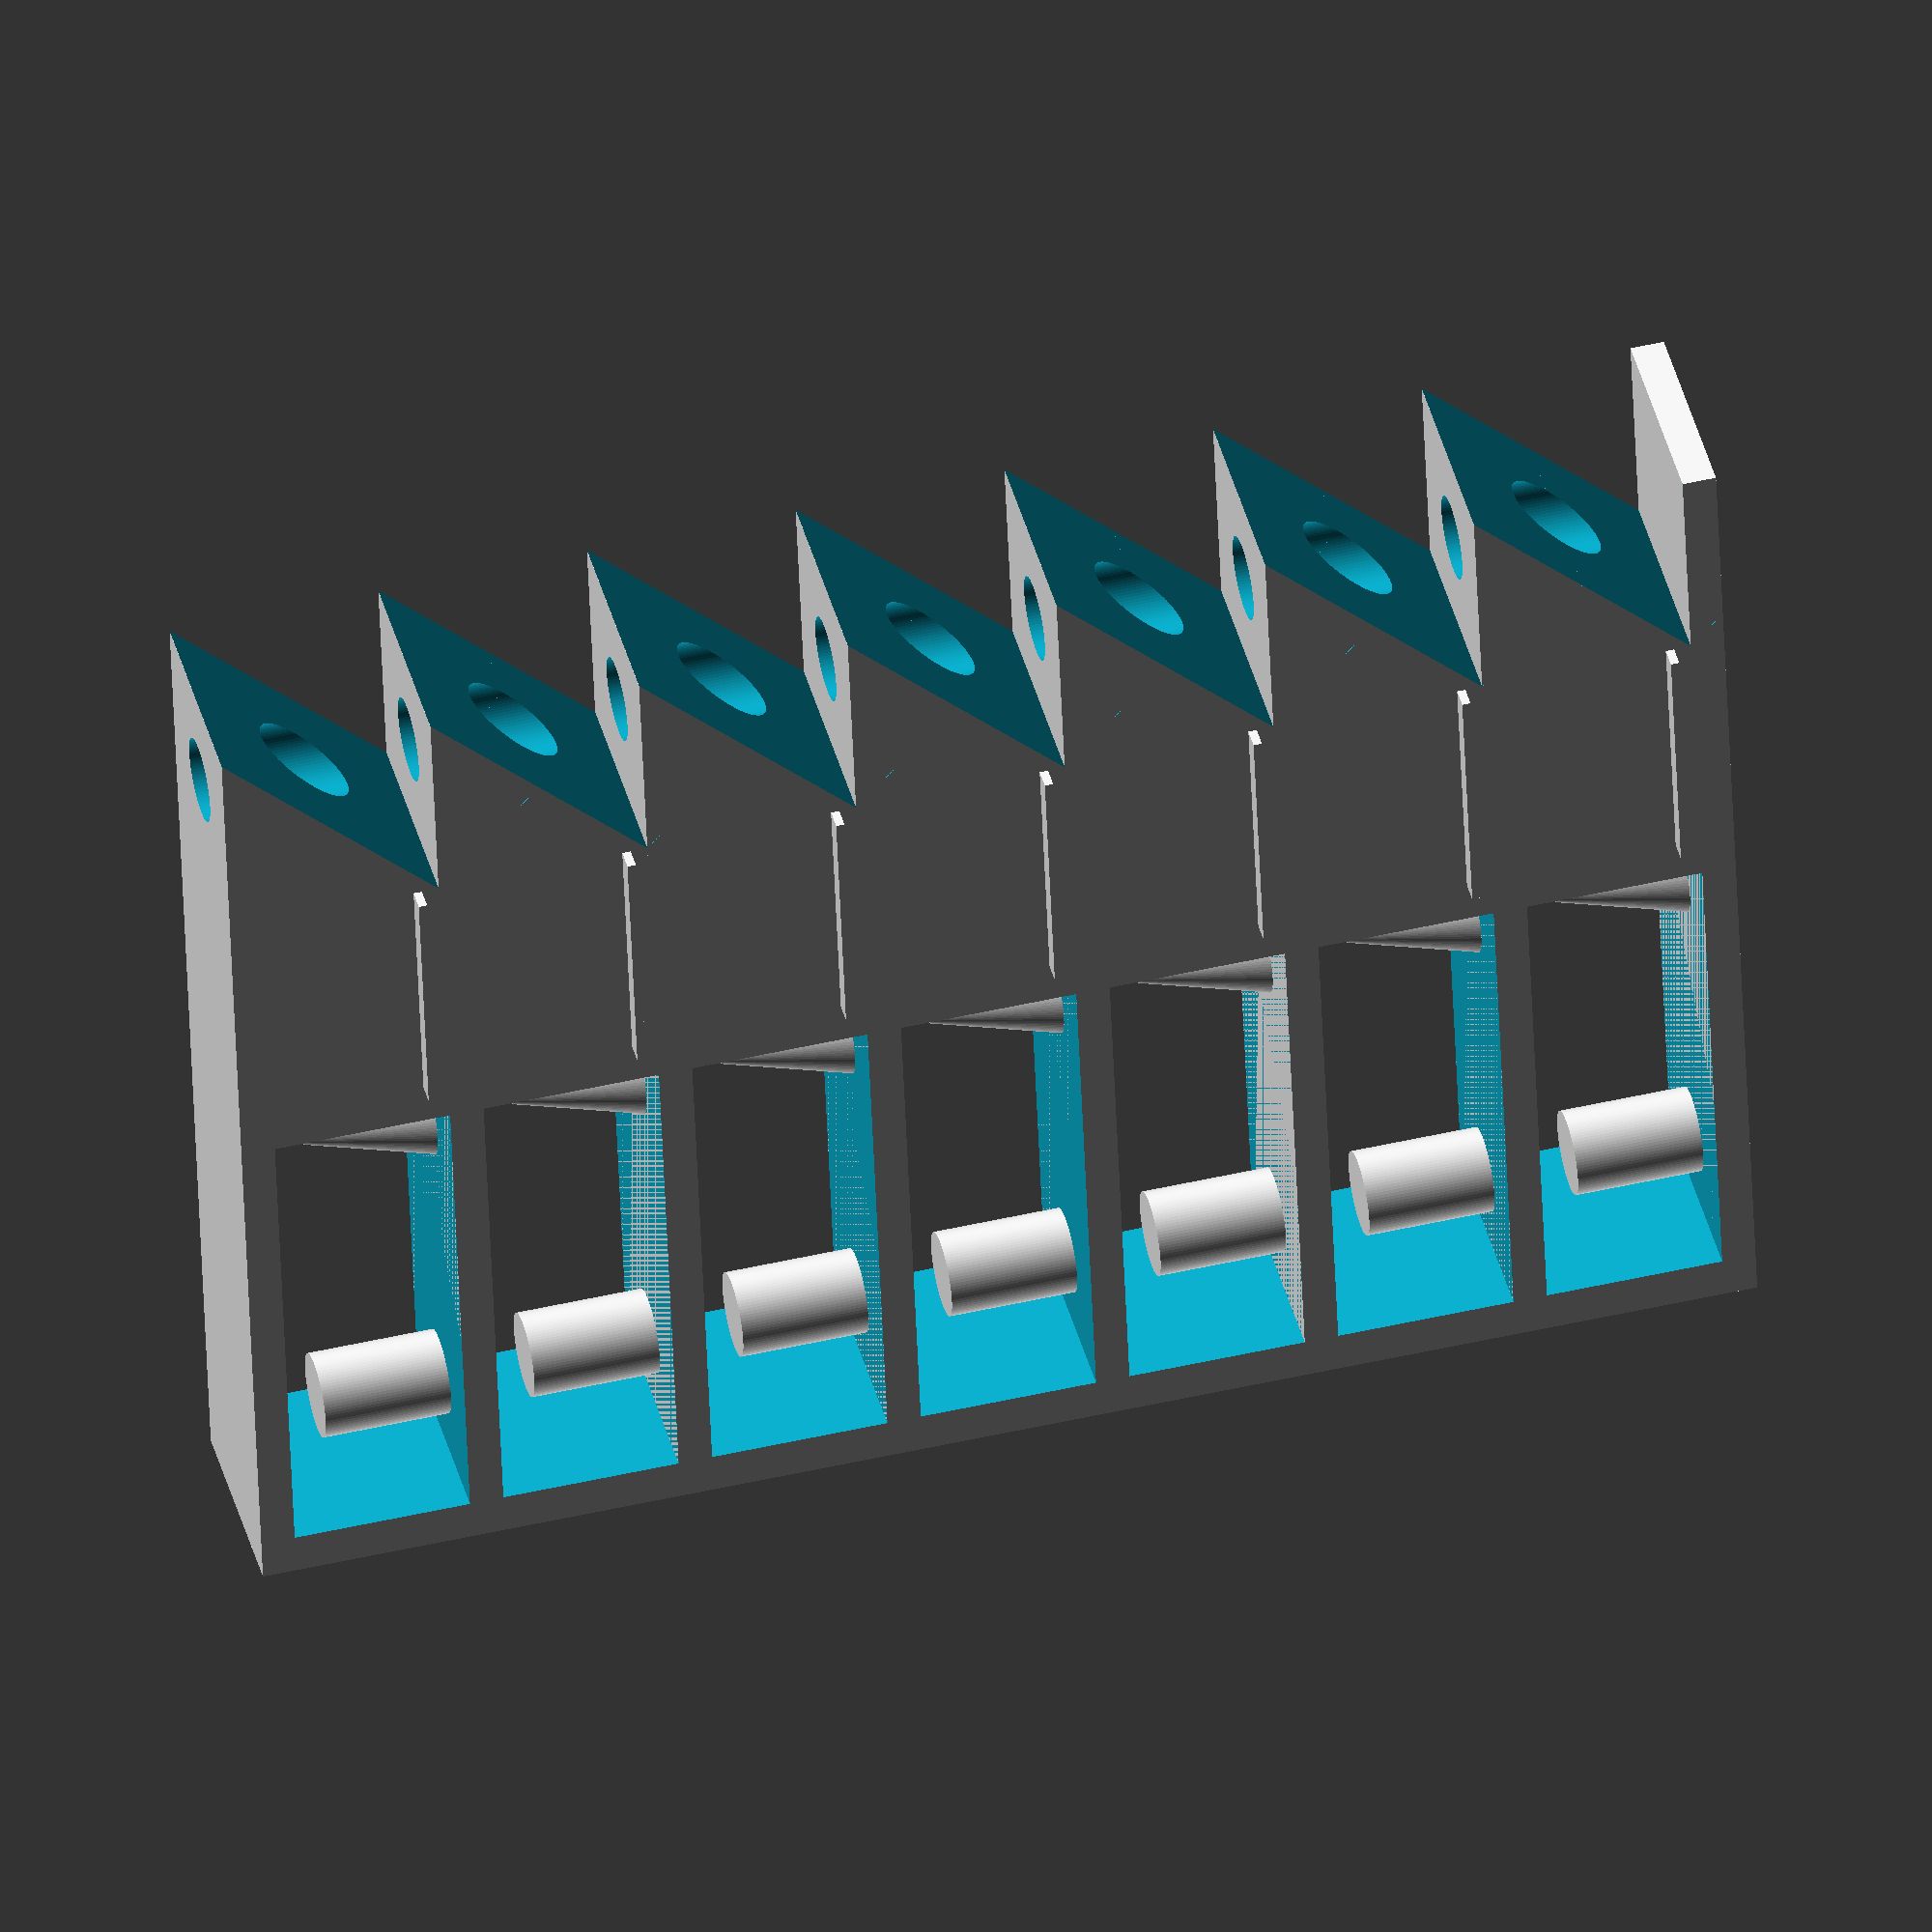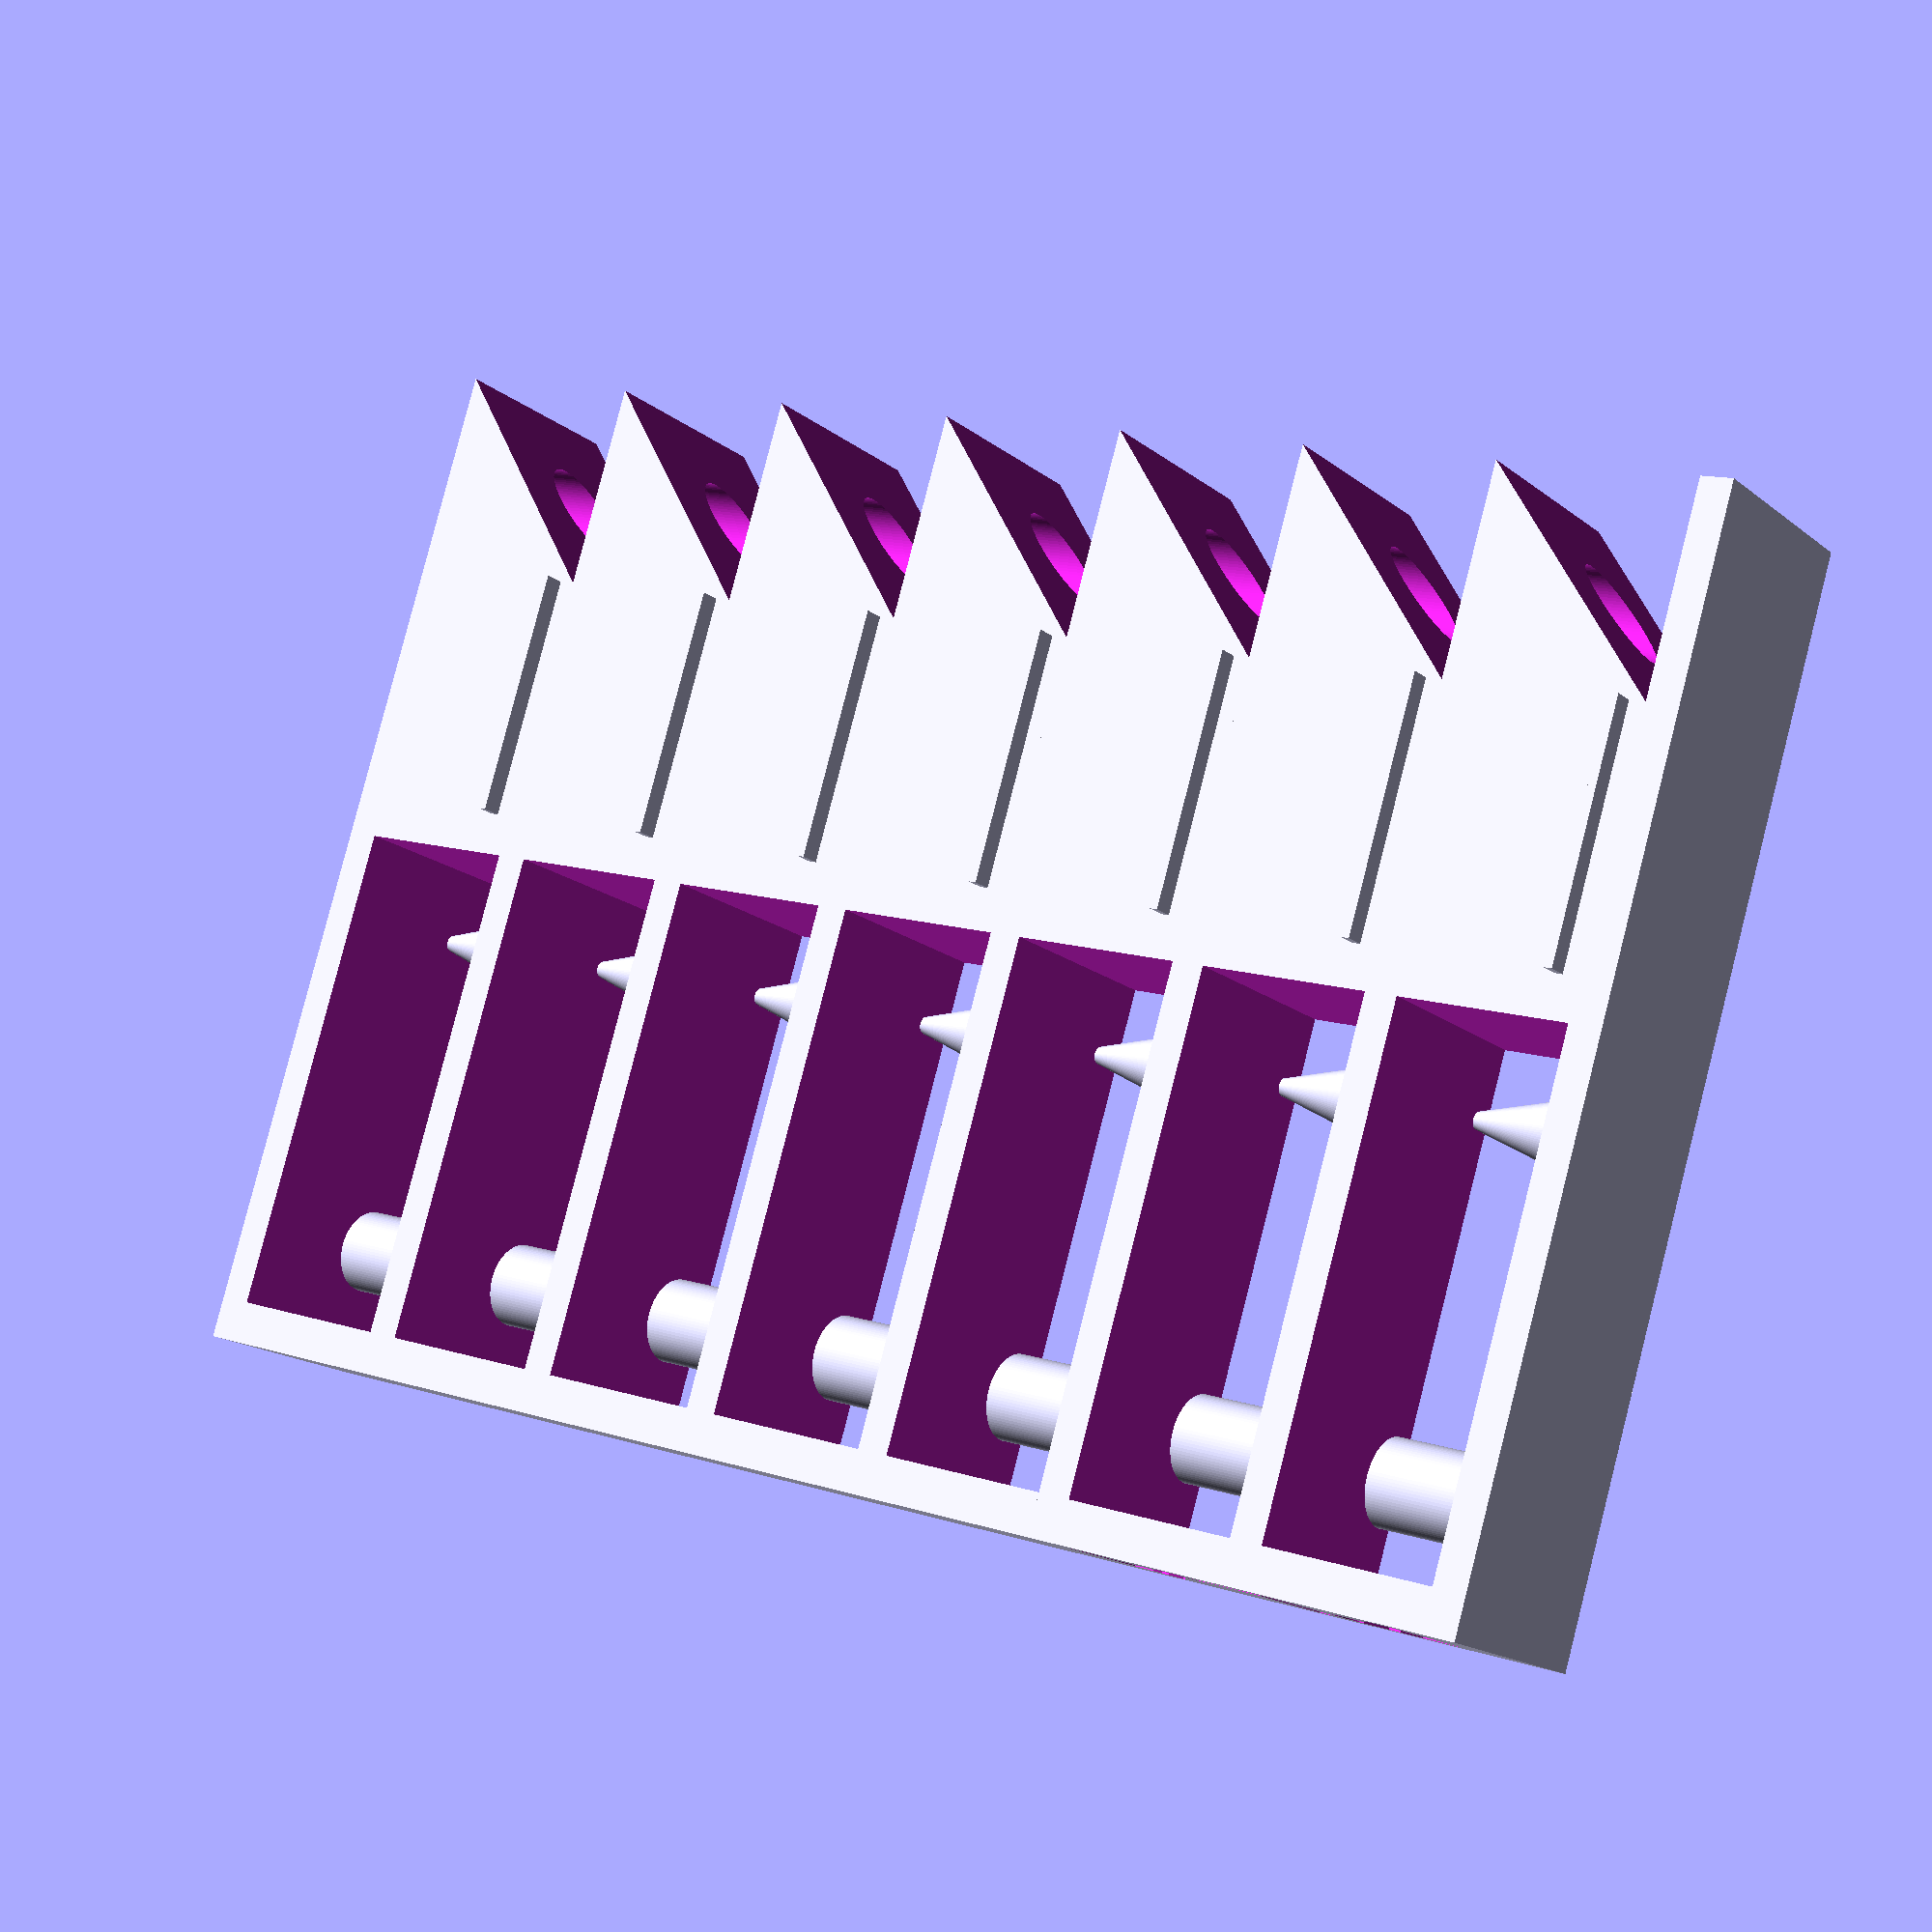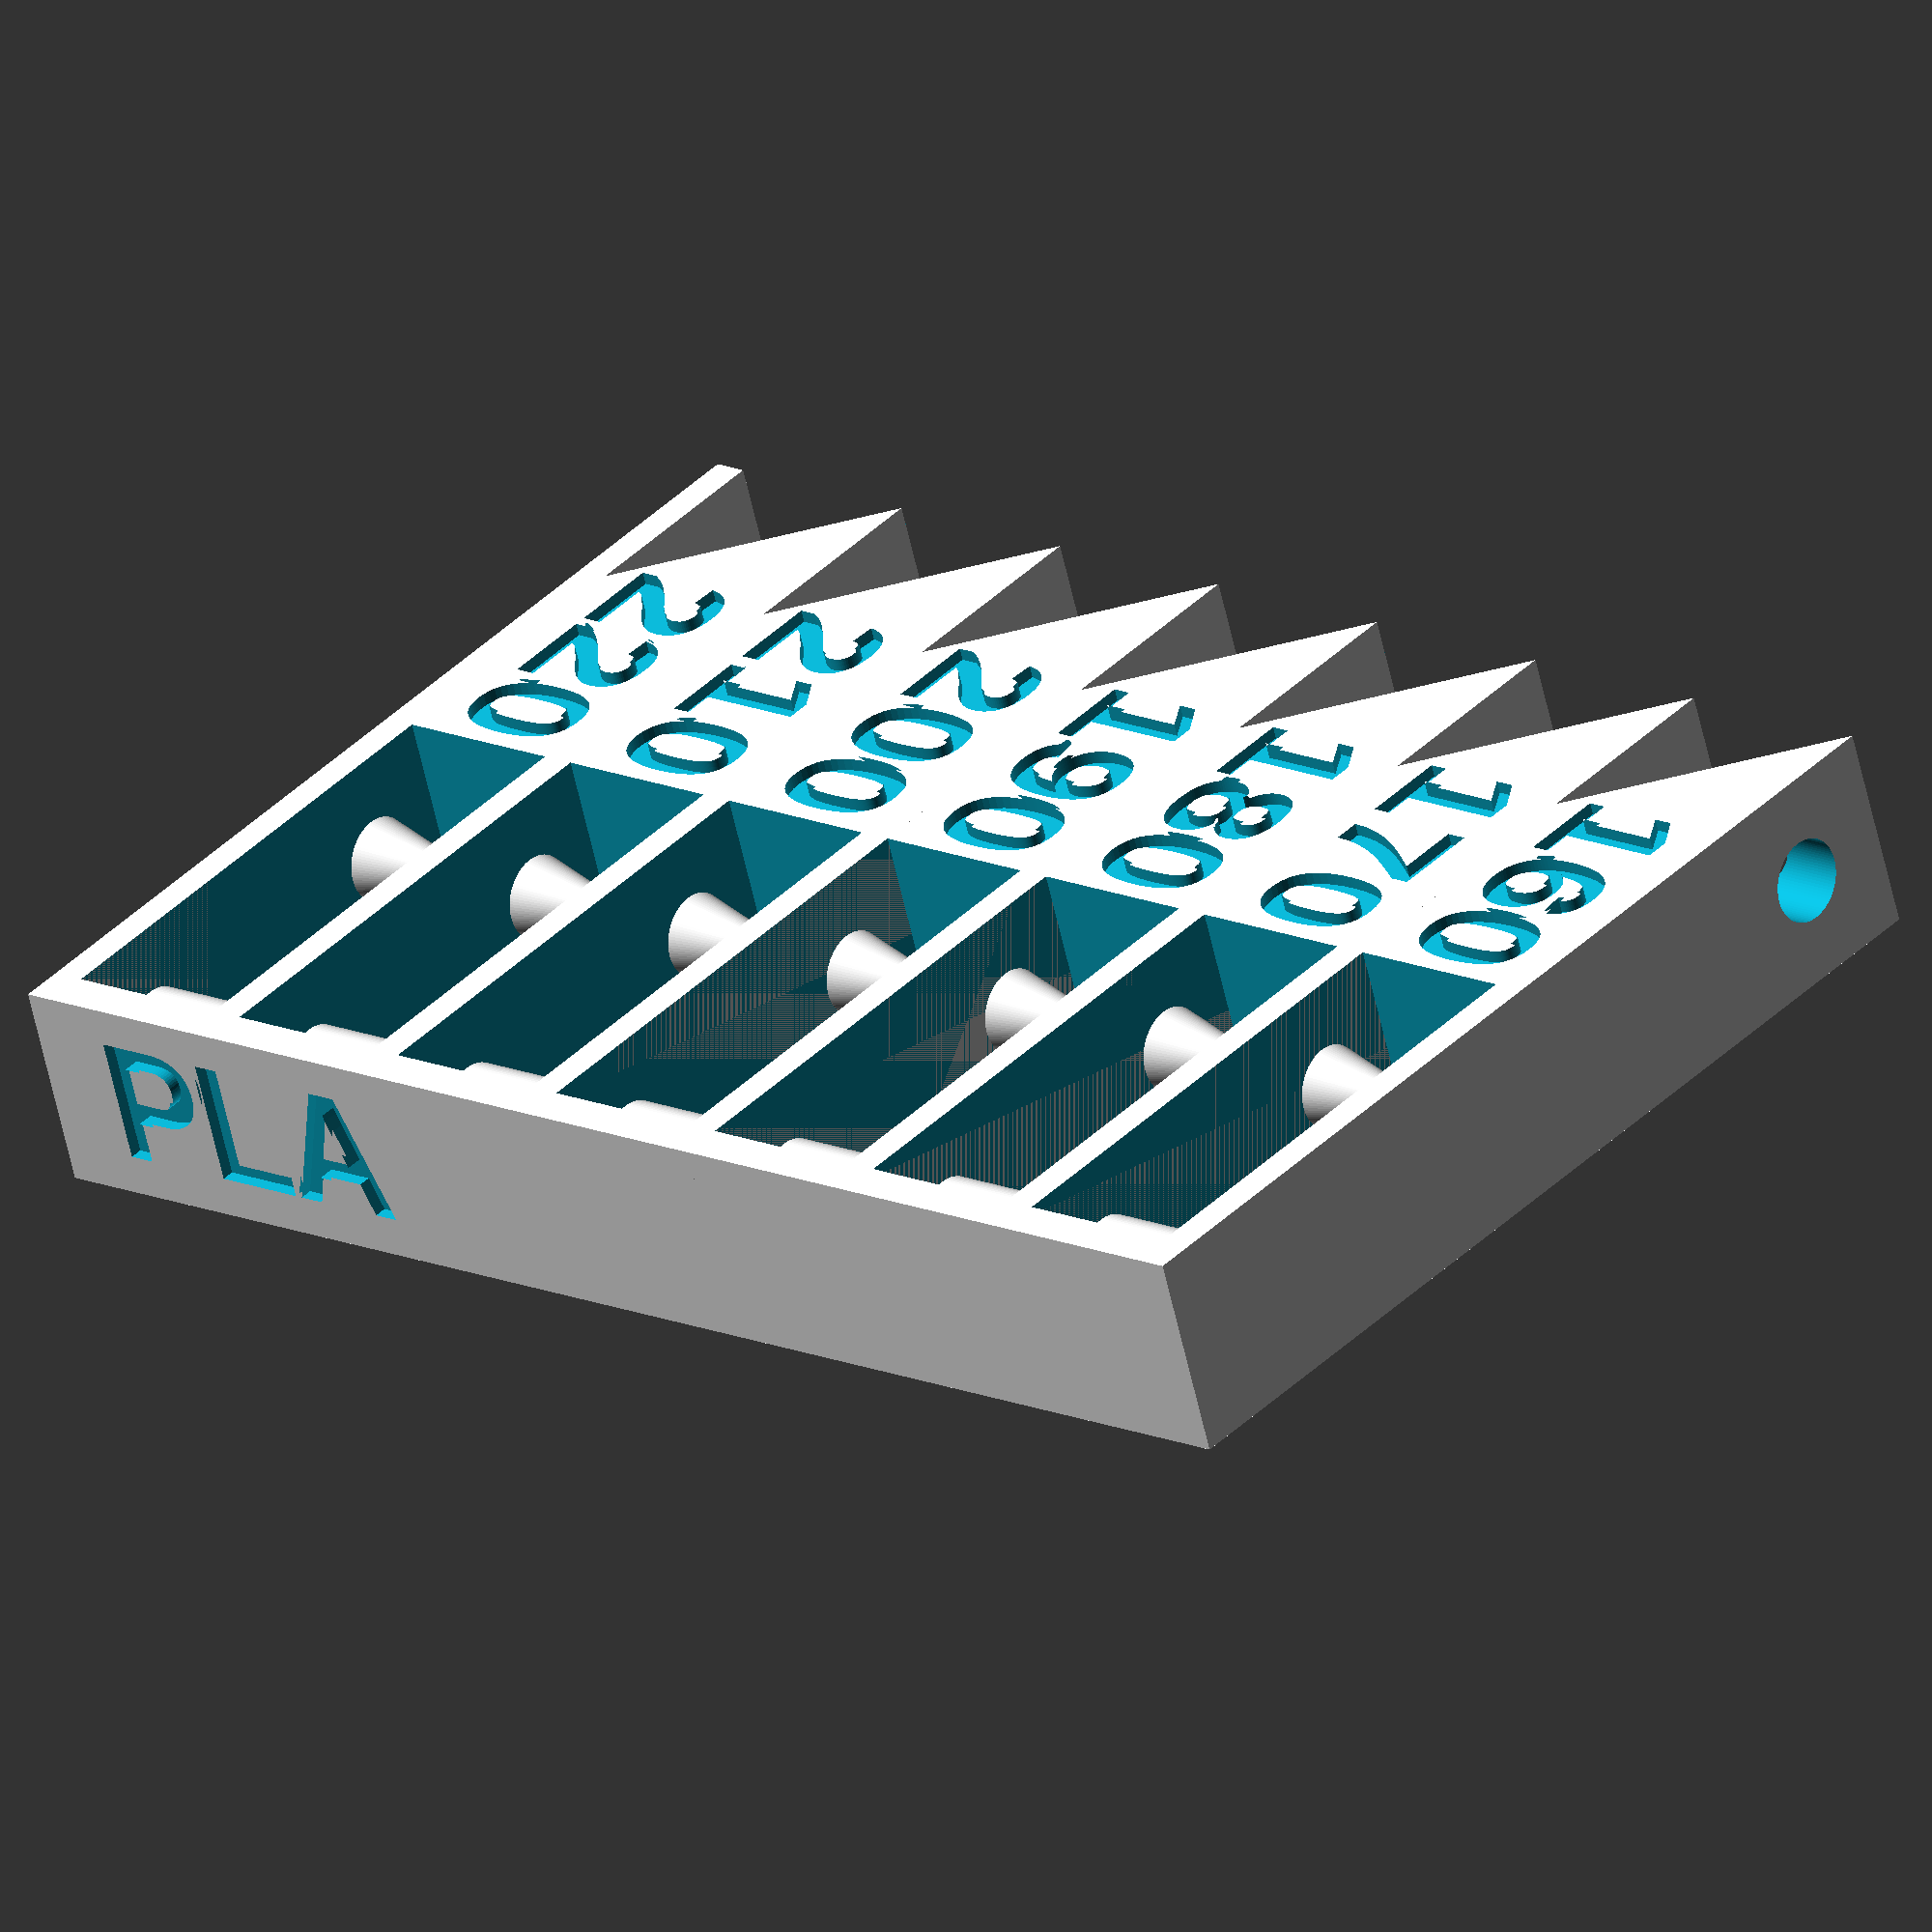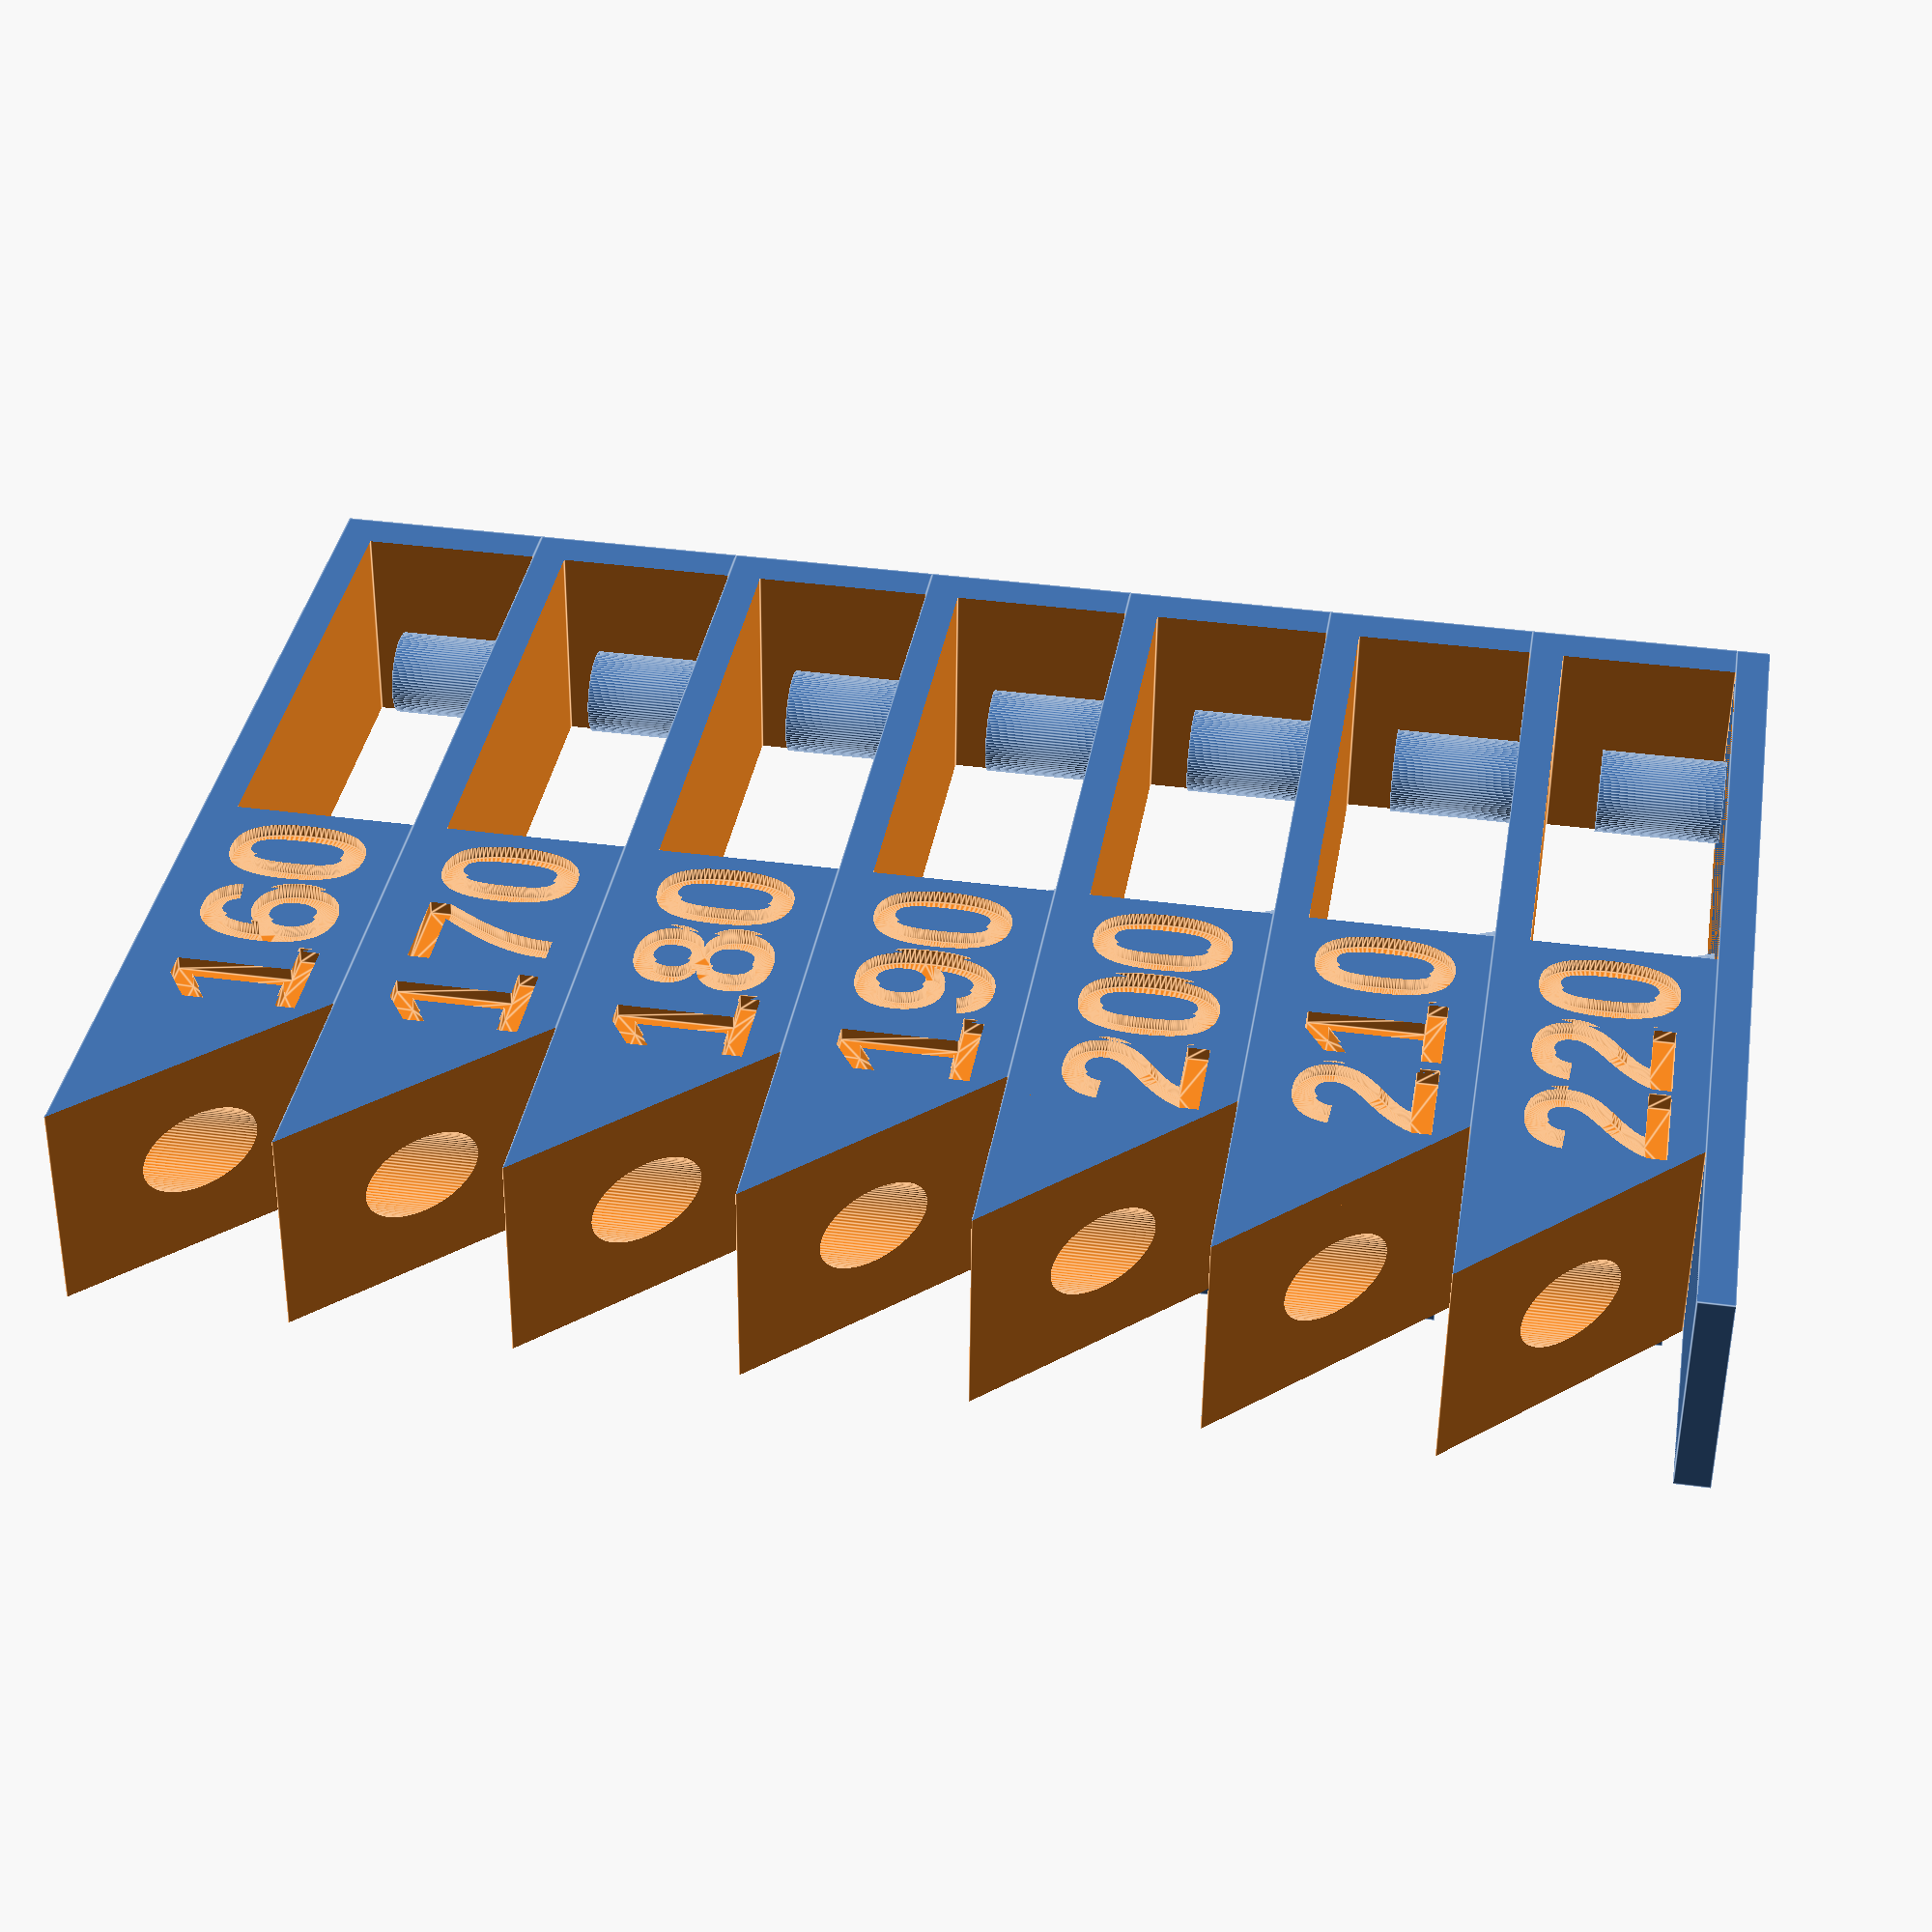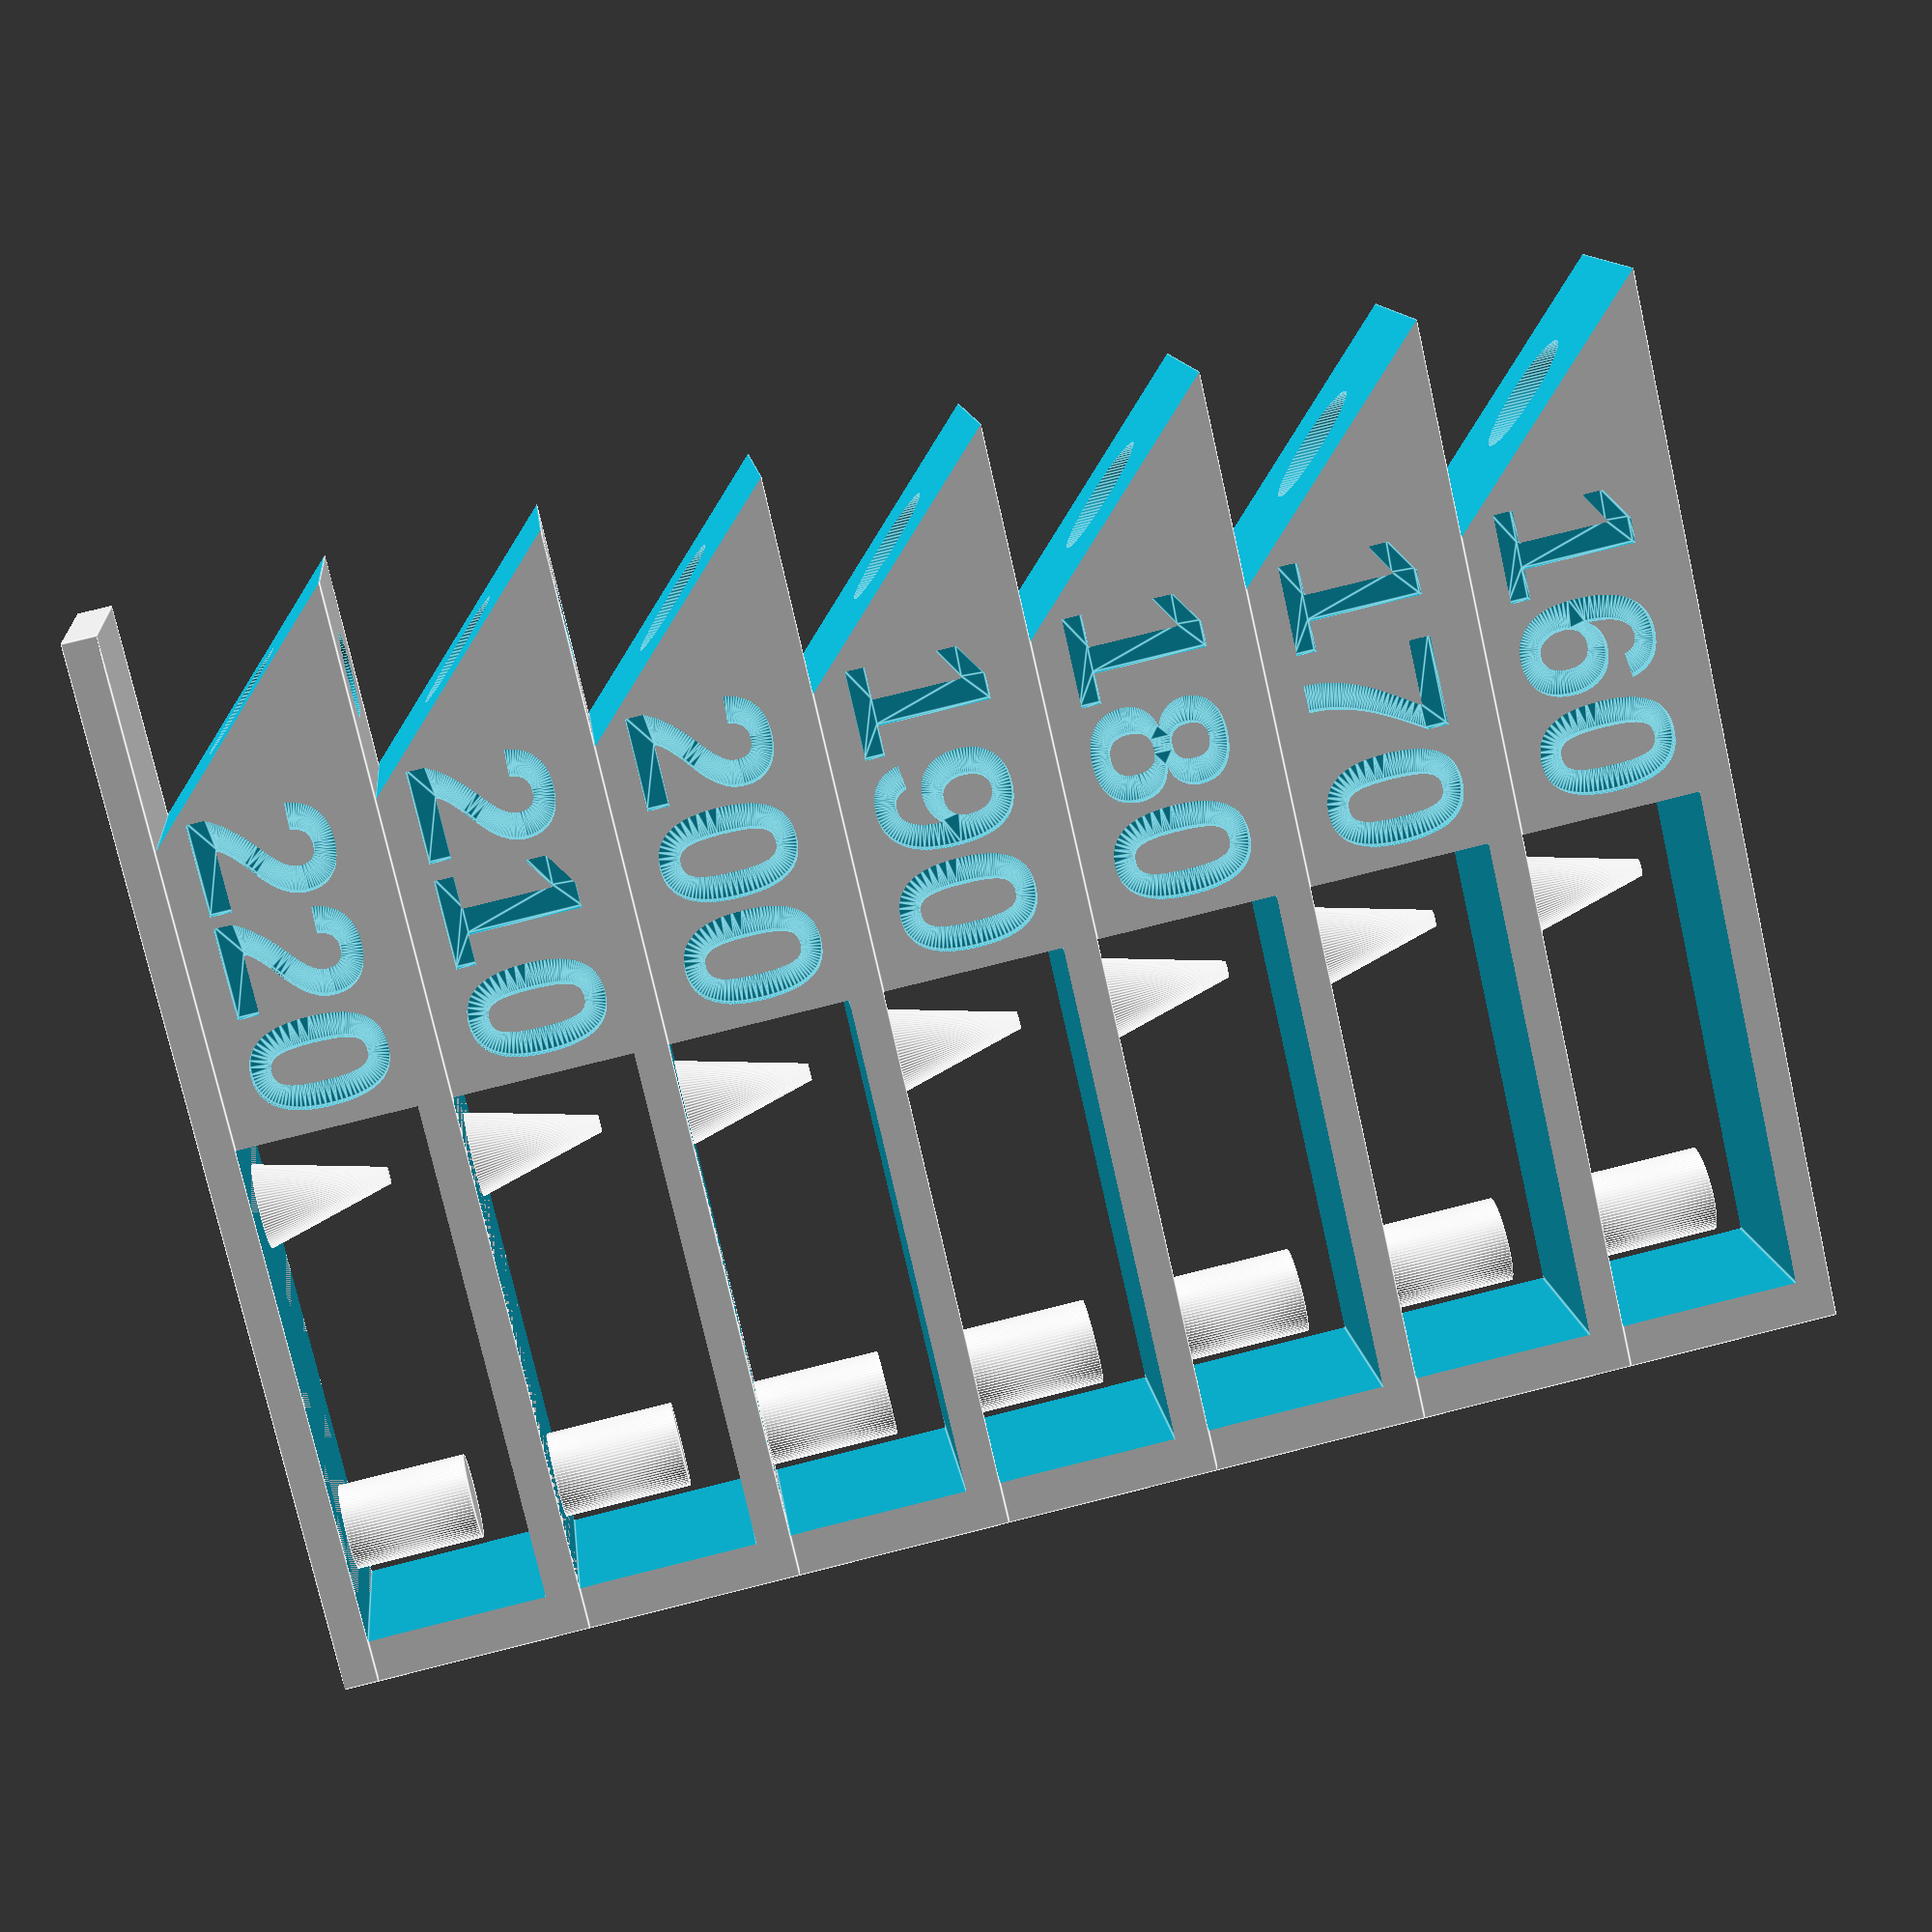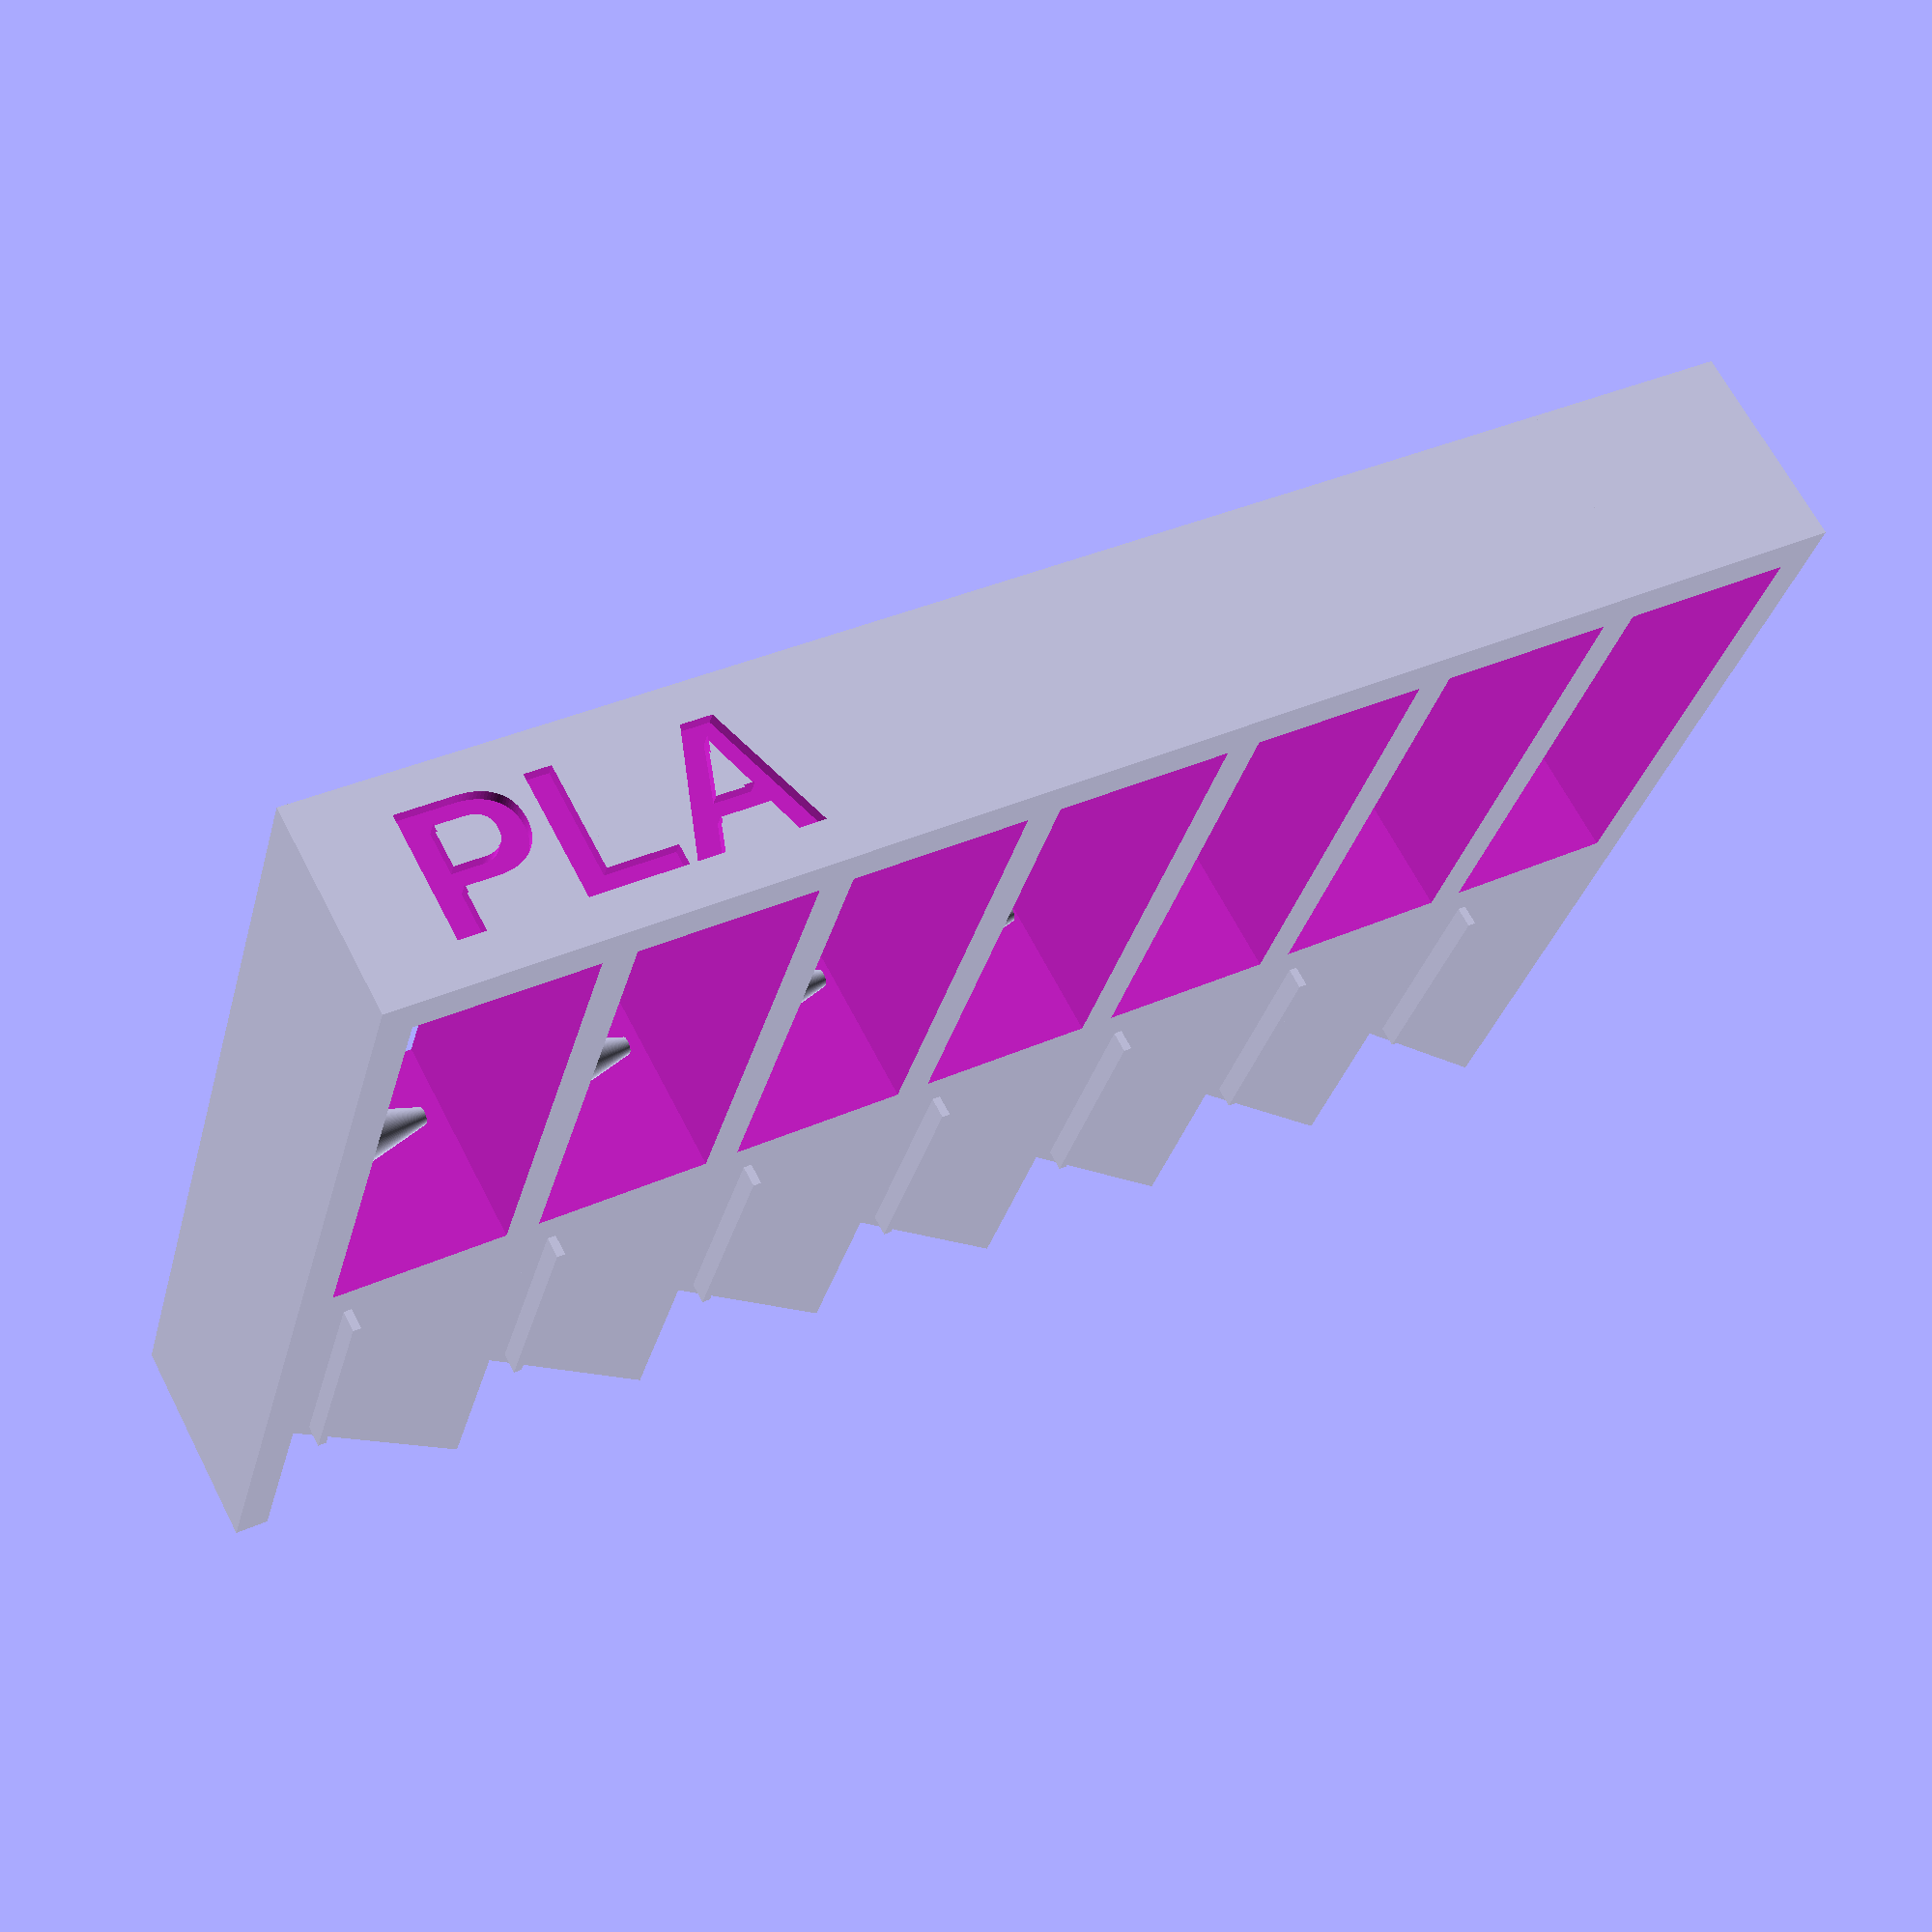
<openscad>
/** Small temperature tower.

©2023 Neale Pickett <neale@woozle.org>

Permission is hereby granted, free of charge, to any person obtaining a copy of
this software and associated documentation files (the "Software"), to deal in
the Software without restriction, including without limitation the rights to
use, copy, modify, merge, publish, distribute, sublicense, and/or sell copies of
the Software, and to permit persons to whom the Software is furnished to do so,
subject to the following conditions:

The above copyright notice and this permission notice shall be included in all
copies or substantial portions of the Software. The software is provided "as
is", without warranty of any kind, express or implied, including but not limited
to the warranties of merchantability, fitness for a particular purpose and
noninfringement. In no event shall the authors or copyright holders be liable
for any claim, damages or other liability, whether in an action of contract,
tort or otherwise, arising from, out of or in connection with the software or
the use or other dealings in the software.

*/

/* [Main Options] */

// Temperature at the bottom
TempBase = 220; // [100:300]

// Temperature increase at each tier
TempIncrease = -10; // [-20:20]

// How many tiers
Tiers = 7;

// Print a full tower? If false, you just get two poles.
FullTower = true;

// Text to engrave on the side
SideText = "PLA";

/* [Hidden] */
PlateHeight = 0.8;
Font = "Liberation Sans:style=bold";
EngraveDepth = 0.3;
$fn = 90;

module FullTier(temperature) {
    difference() {
        cube([25, 5, 5]);
        translate([12, -1, 0]) cube([12, 10, 5 - PlateHeight]); // Inner cavity
        translate([0, 2.5, 0]) rotate([0, 45, 0]) rotate([0, 0, 90]) cube(5*sqrt(2), center=true); // Overhang
        translate([2.5, 2.5, 0.1]) cylinder(r=1, h=5); // Overhang hole
        translate([4.4, EngraveDepth, 0.8])
            rotate([90, 0, 0])
                linear_extrude(EngraveDepth + 0.1)
                    text(str(temperature), size=3.2, font=Font);
    }
    translate([22, 2.5, 0]) cylinder(r=1, h=3); // Cylinder
    translate([14, 2.5, 0]) cylinder(r1=1, r2=0.2, h=3); // Cone
    translate([5, 0.5, 0.4]) cube([6, 5, 0.2]); // Rear protrusion: y translate = protrusion depth
}

module Posts(temperature) {
    difference() {
        translate([4, 0, 0]) cube([8, 5, 5]);
        translate([4.4, EngraveDepth, 0.8])
            rotate([90, 0, 0])
                linear_extrude(EngraveDepth + 0.1)
                    text(str(temperature), size=3.2, font=Font);
    }
    translate([22, 2.5, 0]) cylinder(r=2, h=5);

}

module Tier(temperature) {
    if (FullTower) {
        FullTier(temperature);
    } else {
        Posts(temperature);
    }
}

module EngraveText(text) {
    linear_extrude(EngraveDepth + 0.1)
        text(text, size=3.2, valign="center", font=Font);
}

// Ouptut special code to add to 3mf file
module ZCodeWrite(text) {
    echo(str(
        "#",
        "#CUSTOM",
        "#3mf",
        "#Metadata/Prusa_Slicer_custom_gcode_per_print_z.xml",
        "#", text,
        "##"
    ));
}

module main() {
    ZCodeWrite("<?xml version=\"1.0\" encoding=\"utf-8\"?>");
    ZCodeWrite("<custom_gcodes_per_print_z>");
    difference() {
        union() {
            cube([25, 5, PlateHeight]); // Floor plate
            for (tier = [0 : 1 : Tiers-1]) {
                z = PlateHeight + (5 * tier);
                temp = TempBase + (TempIncrease * tier);
                ZCodeWrite(str(
                    "<code print_z=\"", z, "\"",
                        " type=\"4\"",
                        " extruder=\"1\"", 
                        " color=\"\"",
                        " extra=\"M104 S", temp, "\"",
                        " gcode=\"M104 S", temp, "\"/>",
                    ""
                ));
                translate([0, 0, z]) Tier(temp);
            }
        }
        if (FullTower) {
            translate([25 - EngraveDepth, 2.5, 1+PlateHeight])
                rotate([90, -90, 90])
                    EngraveText(SideText);
        } else {
            translate([4 + EngraveDepth, 2.5, 1+PlateHeight])
                rotate([90, -90, -90])
                    EngraveText(SideText);
        }
    }
    ZCodeWrite("<mode value=\"SingleExtruder\"/>");
    ZCodeWrite("</custom_gcodes_per_print_z>");
}

main();


</openscad>
<views>
elev=130.1 azim=261.0 roll=104.2 proj=o view=wireframe
elev=167.6 azim=245.8 roll=52.9 proj=p view=wireframe
elev=344.9 azim=161.2 roll=312.6 proj=o view=wireframe
elev=139.4 azim=355.7 roll=80.8 proj=p view=edges
elev=282.4 azim=155.1 roll=255.9 proj=p view=edges
elev=144.8 azim=62.6 roll=301.2 proj=p view=wireframe
</views>
